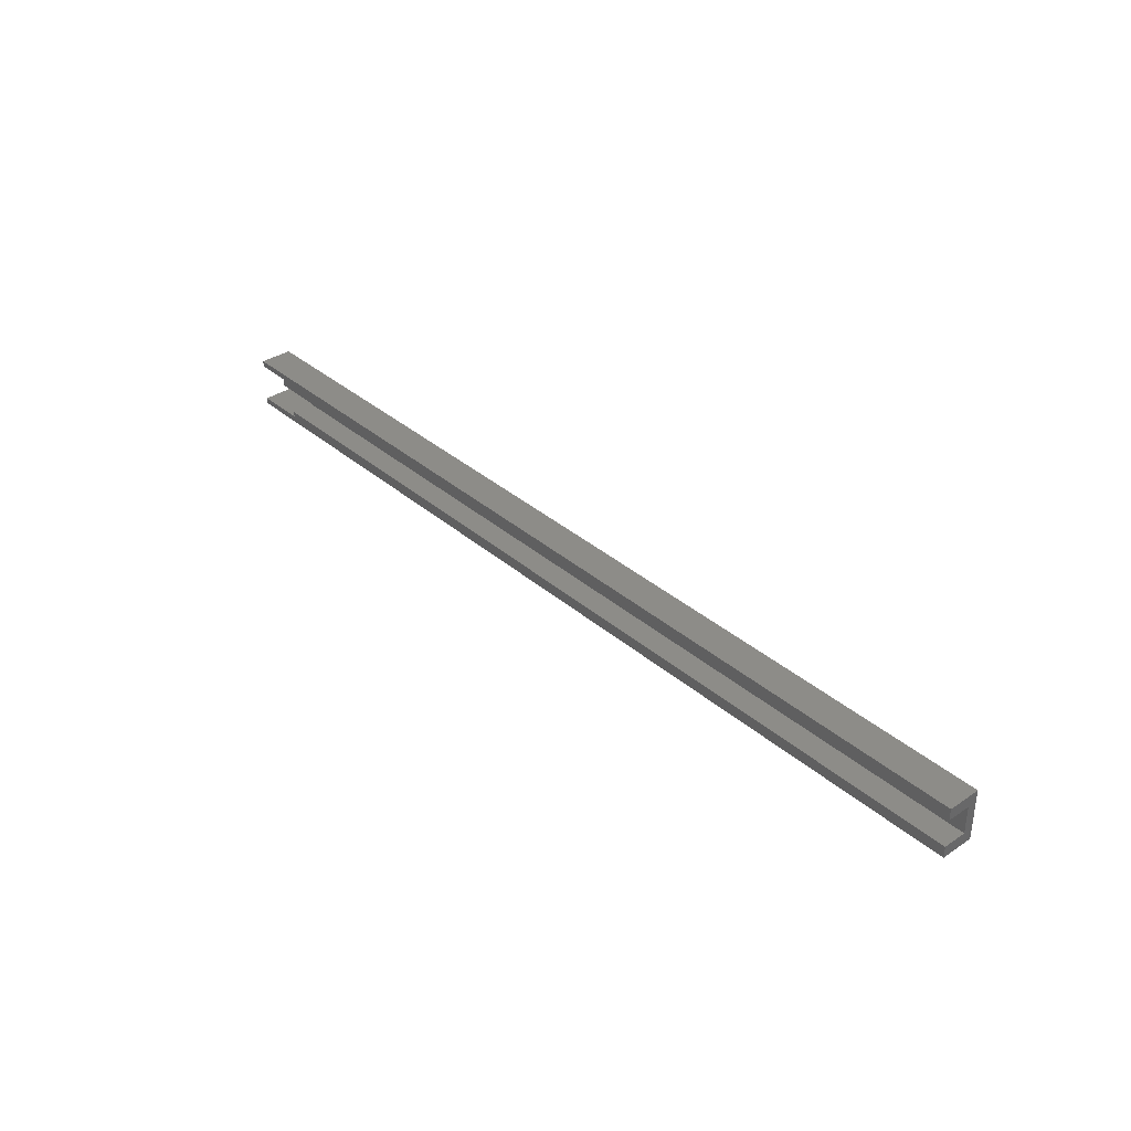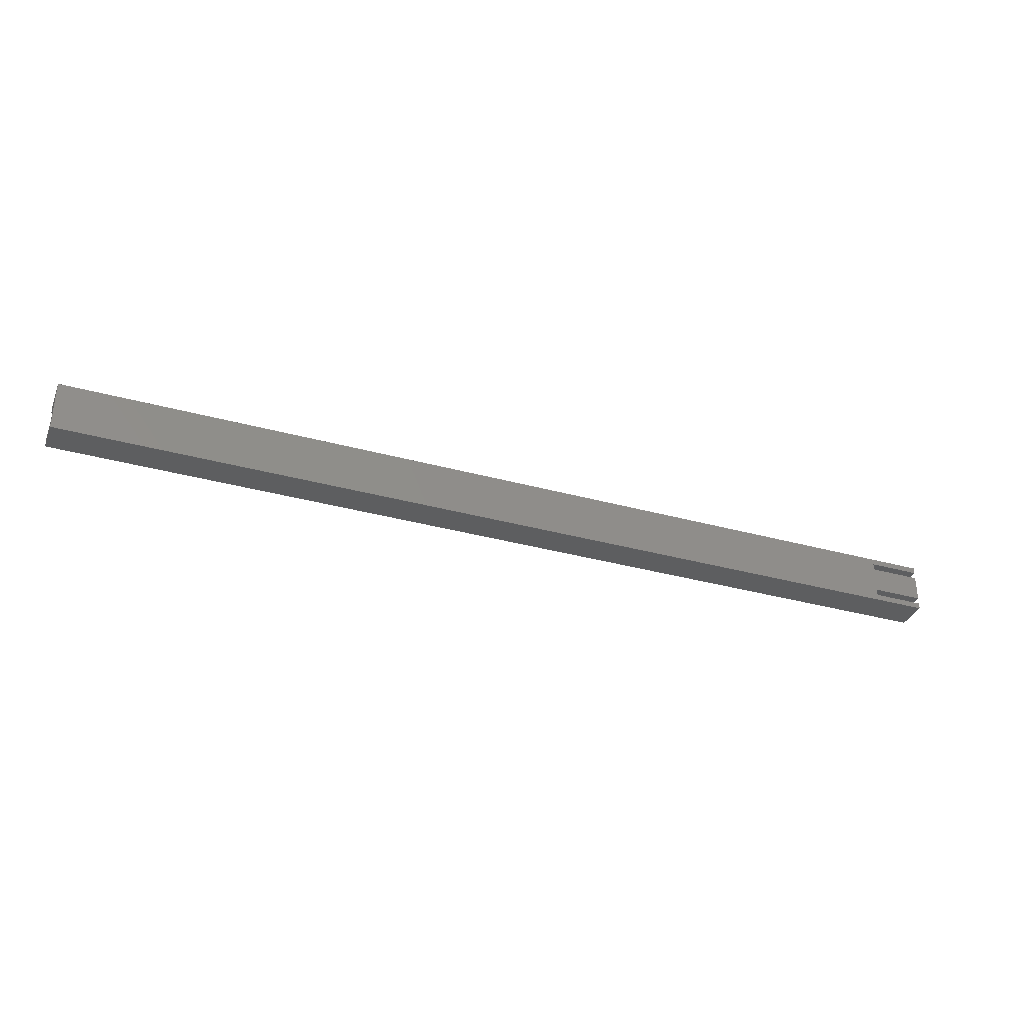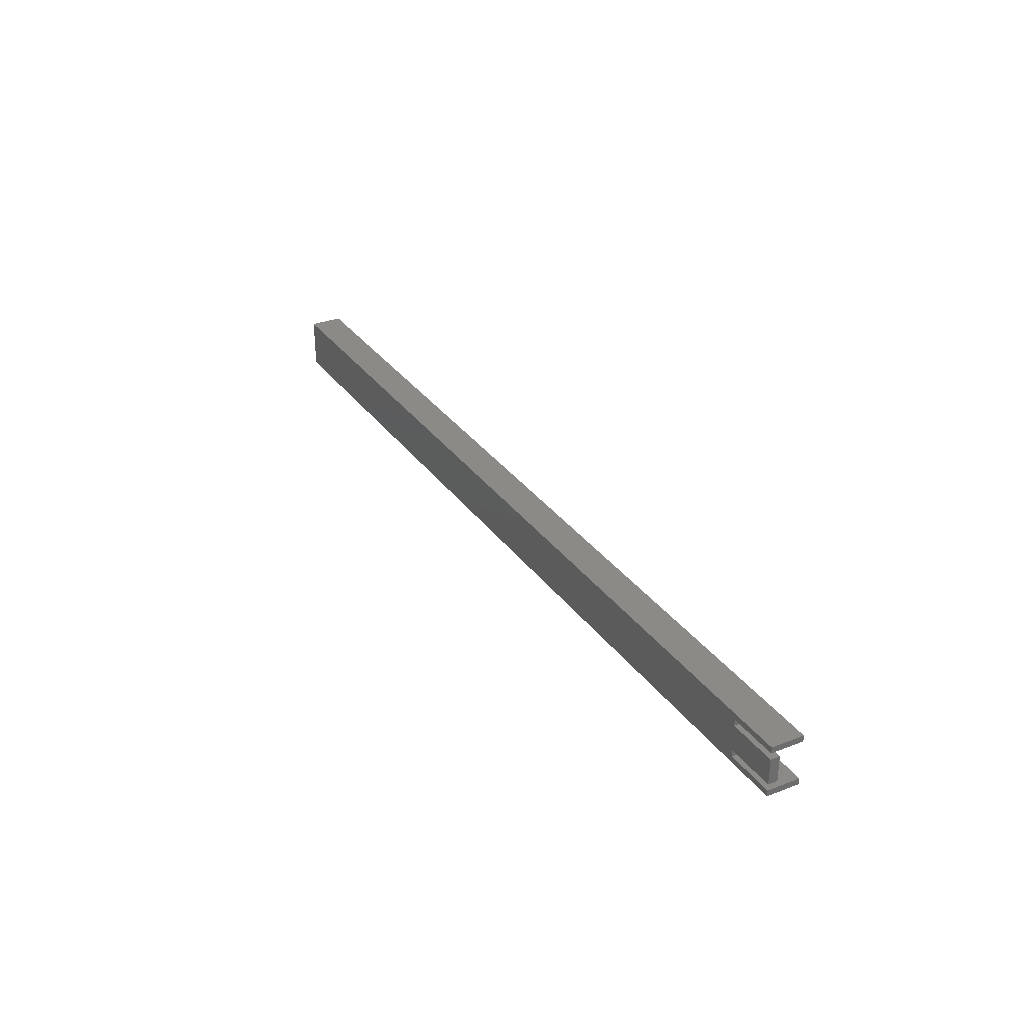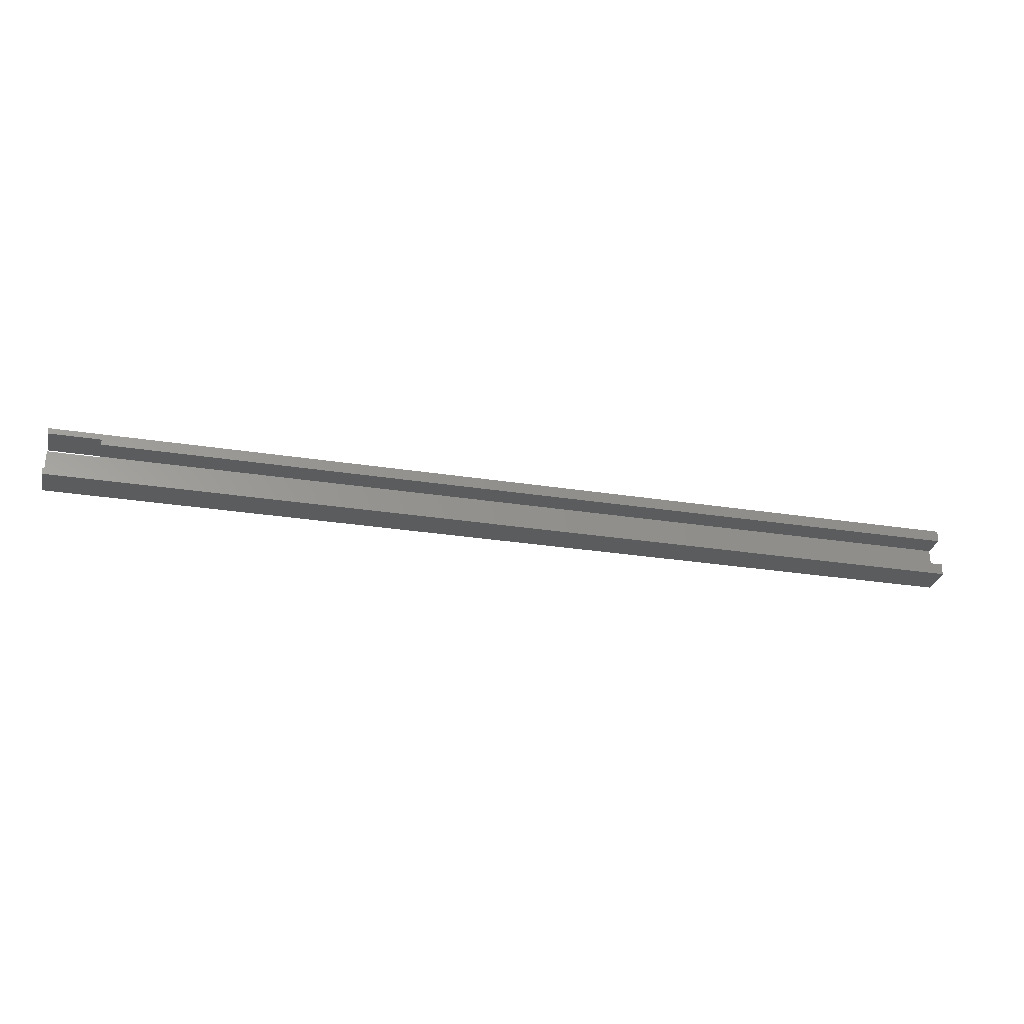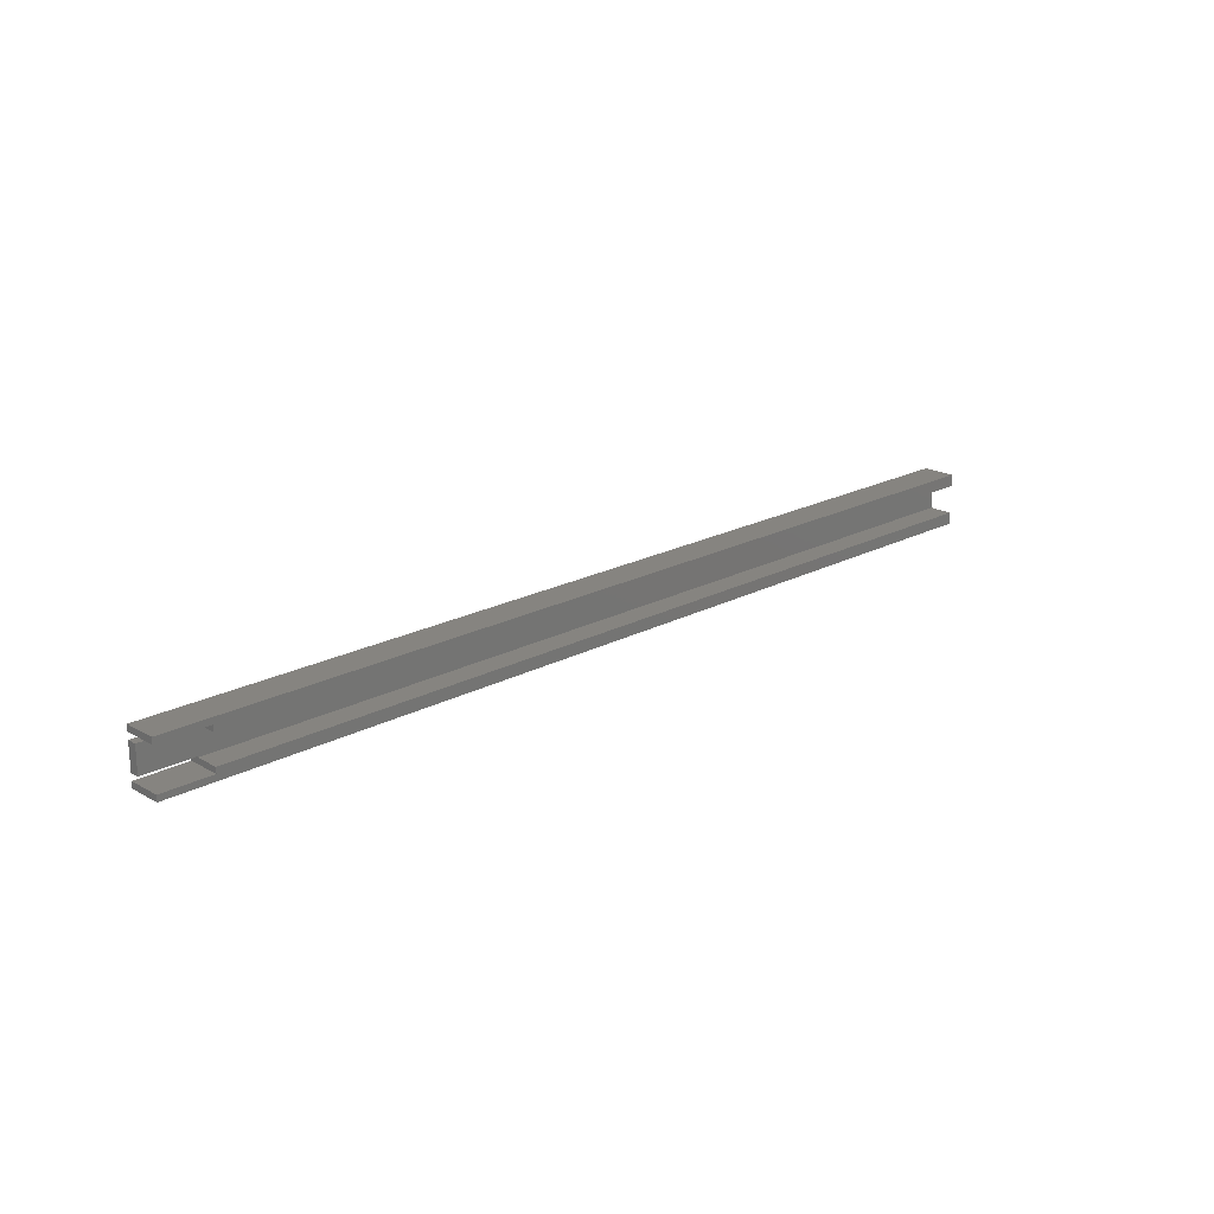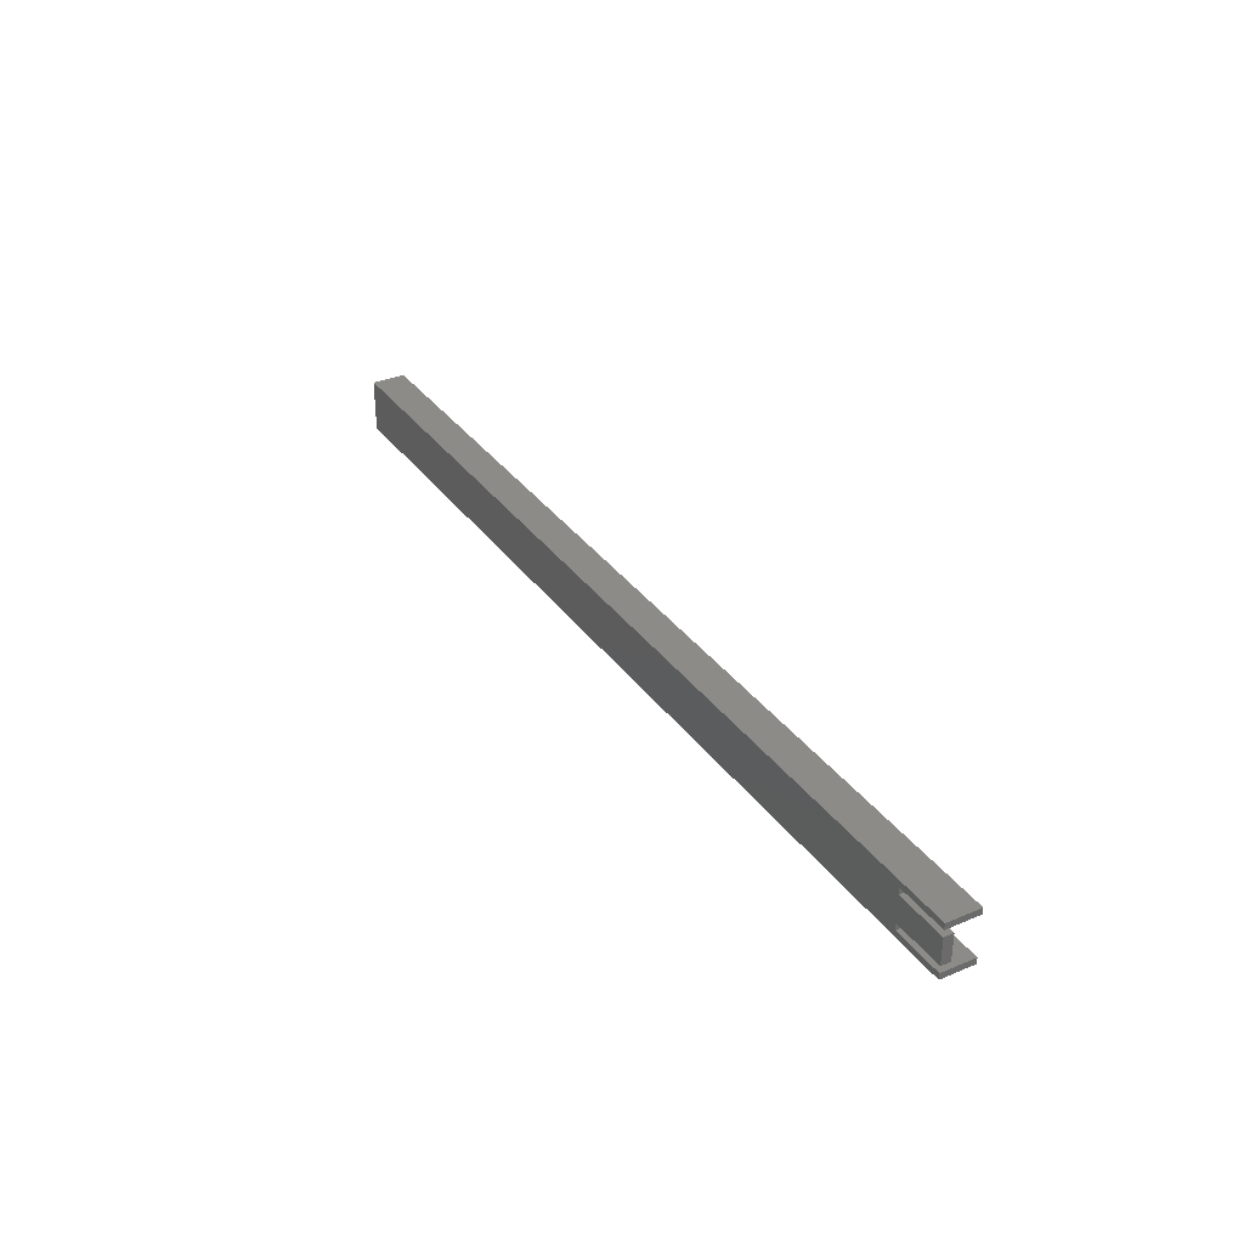
<metadata>
{"format":"stl","ext":"stl","renderer":"f3d","projection":"perspective","resolution":1024,"background":"white","views":[{"elev":35.4,"azim":48.5,"up":"+Y"},{"elev":-34.5,"azim":159.6,"up":"+Y"},{"elev":31.0,"azim":-119.0,"up":"+Y"},{"elev":-29.1,"azim":-13.1,"up":"+Y"},{"elev":20.2,"azim":-44.2,"up":"+Y"},{"elev":33.1,"azim":-119.9,"up":"+Y"}]}
</metadata>
<code>
# stl→obj: 32 verts, 60 faces
v 0 9.7 0
v 0 11 7
v 0 11 0
v 0 9.7 7
v 0 0 0
v 0 1.3 7
v 0 1.3 0
v 0 0 7
v 0 2.7 0
v 0 8.3 2
v 0 8.3 0
v 0 2.7 2
v 11 2.7 2
v 11 8.3 2
v 200 8.5 2
v 11 8.5 2
v 200 2.5 2
v 11 2.5 2
v 200 2.5 7
v 200 0 7
v 200 11 7
v 200 8.5 7
v 200 11 0
v 200 0 0
v 11 8.3 0
v 11 2.7 0
v 11 1.3 0
v 11 9.7 0
v 11 2.5 7
v 11 1.3 7
v 11 9.7 7
v 11 8.5 7
f 1 2 3
f 2 1 4
f 5 6 7
f 6 5 8
f 9 10 11
f 10 9 12
f 10 13 14
f 13 10 12
f 14 15 16
f 15 14 17
f 13 17 14
f 17 13 18
f 19 20 17
f 15 21 22
f 21 15 23
f 17 23 15
f 17 24 23
f 24 17 20
f 9 25 26
f 25 9 11
f 26 24 27
f 5 27 24
f 27 5 7
f 24 26 23
f 25 23 26
f 28 23 25
f 3 28 1
f 28 3 23
f 5 20 8
f 20 5 24
f 23 2 21
f 2 23 3
f 29 20 19
f 30 20 29
f 8 30 6
f 30 8 20
f 17 29 19
f 29 17 18
f 21 31 22
f 2 31 21
f 31 2 4
f 22 31 32
f 16 22 32
f 22 16 15
f 26 18 13
f 27 18 26
f 30 18 27
f 18 30 29
f 9 13 12
f 13 9 26
f 27 6 30
f 6 27 7
f 28 16 31
f 25 16 28
f 16 25 14
f 31 16 32
f 1 31 4
f 31 1 28
f 25 10 14
f 10 25 11

</code>
